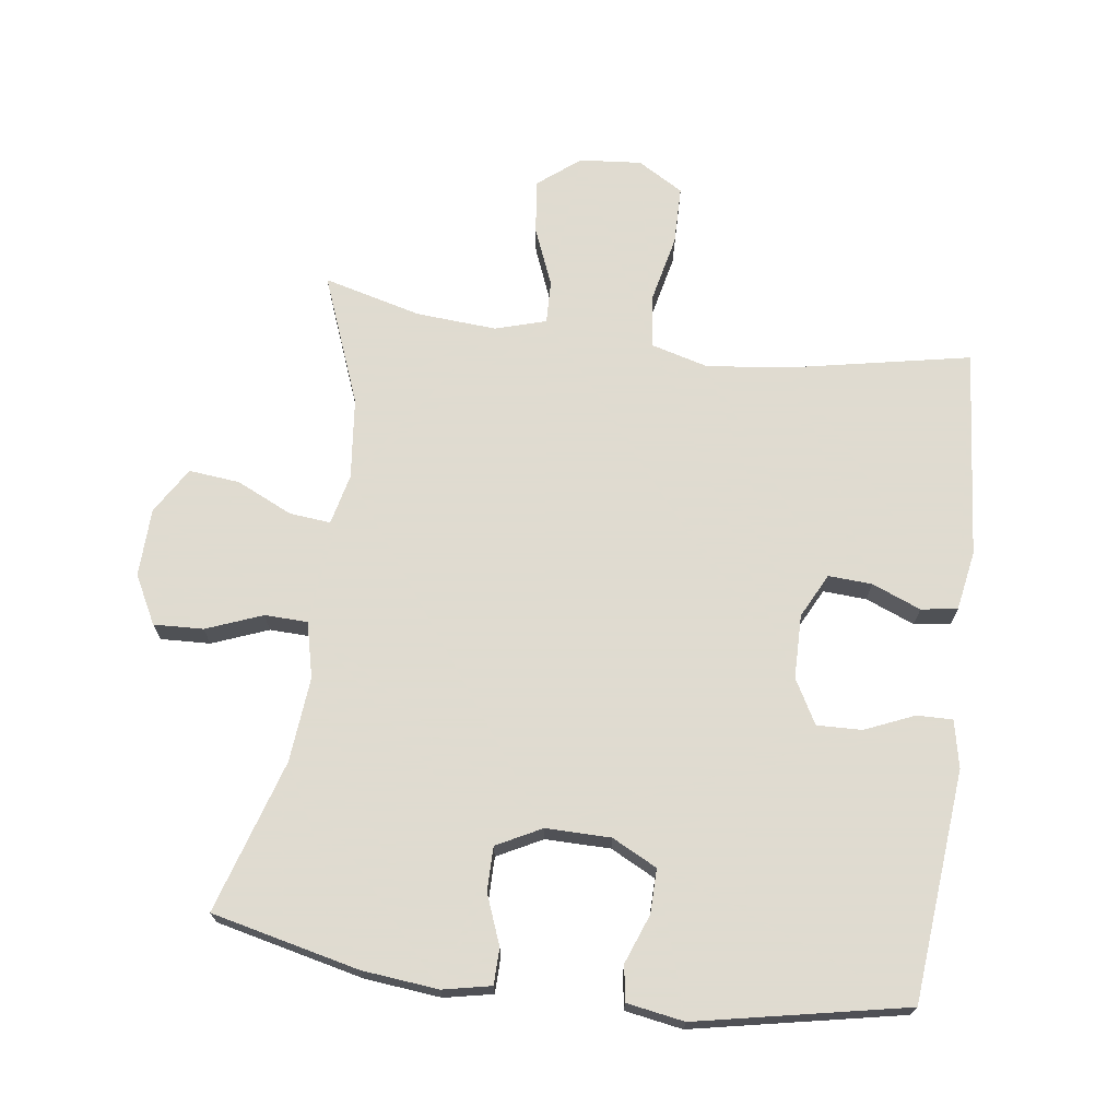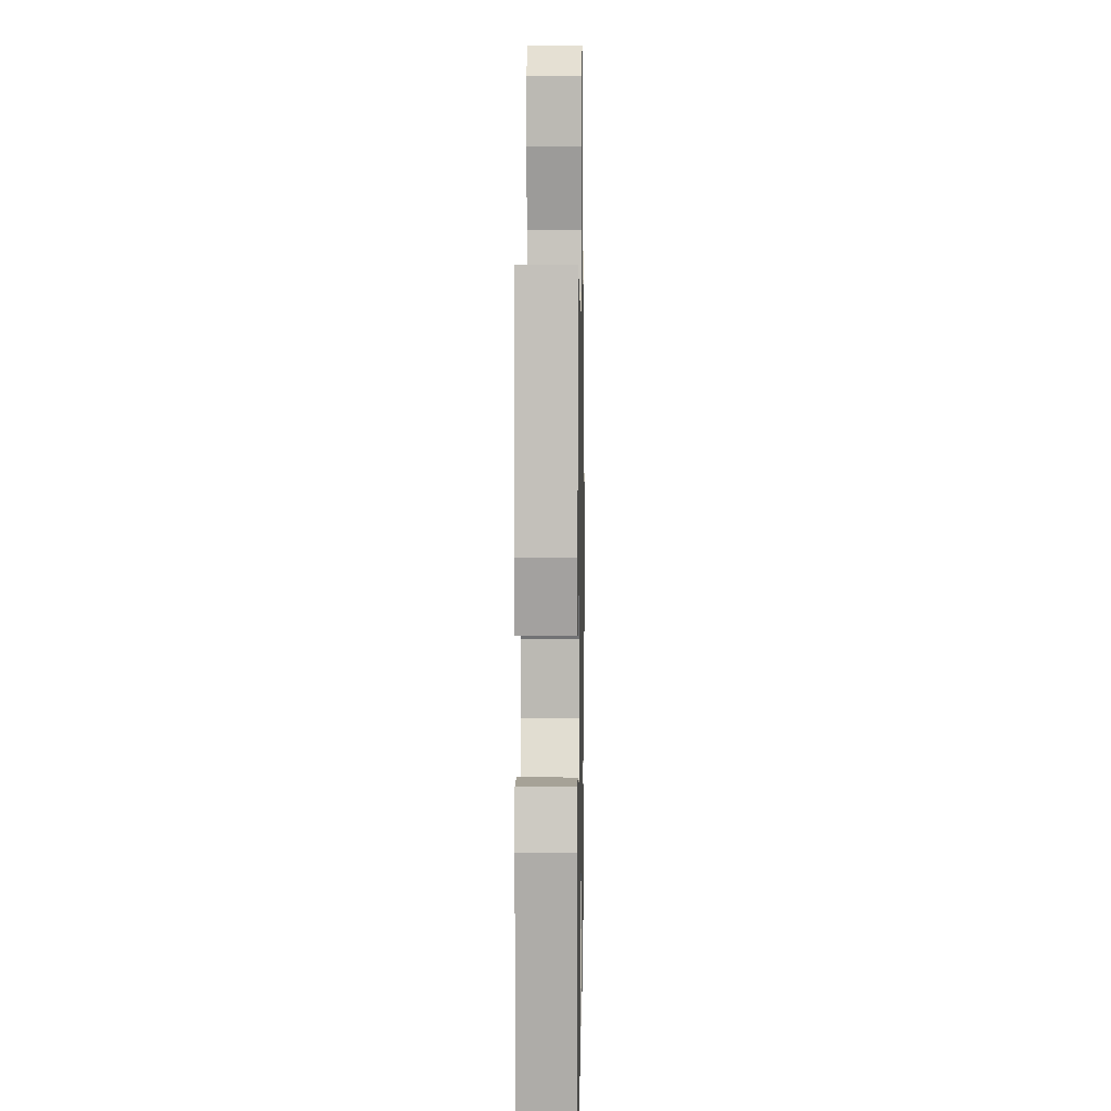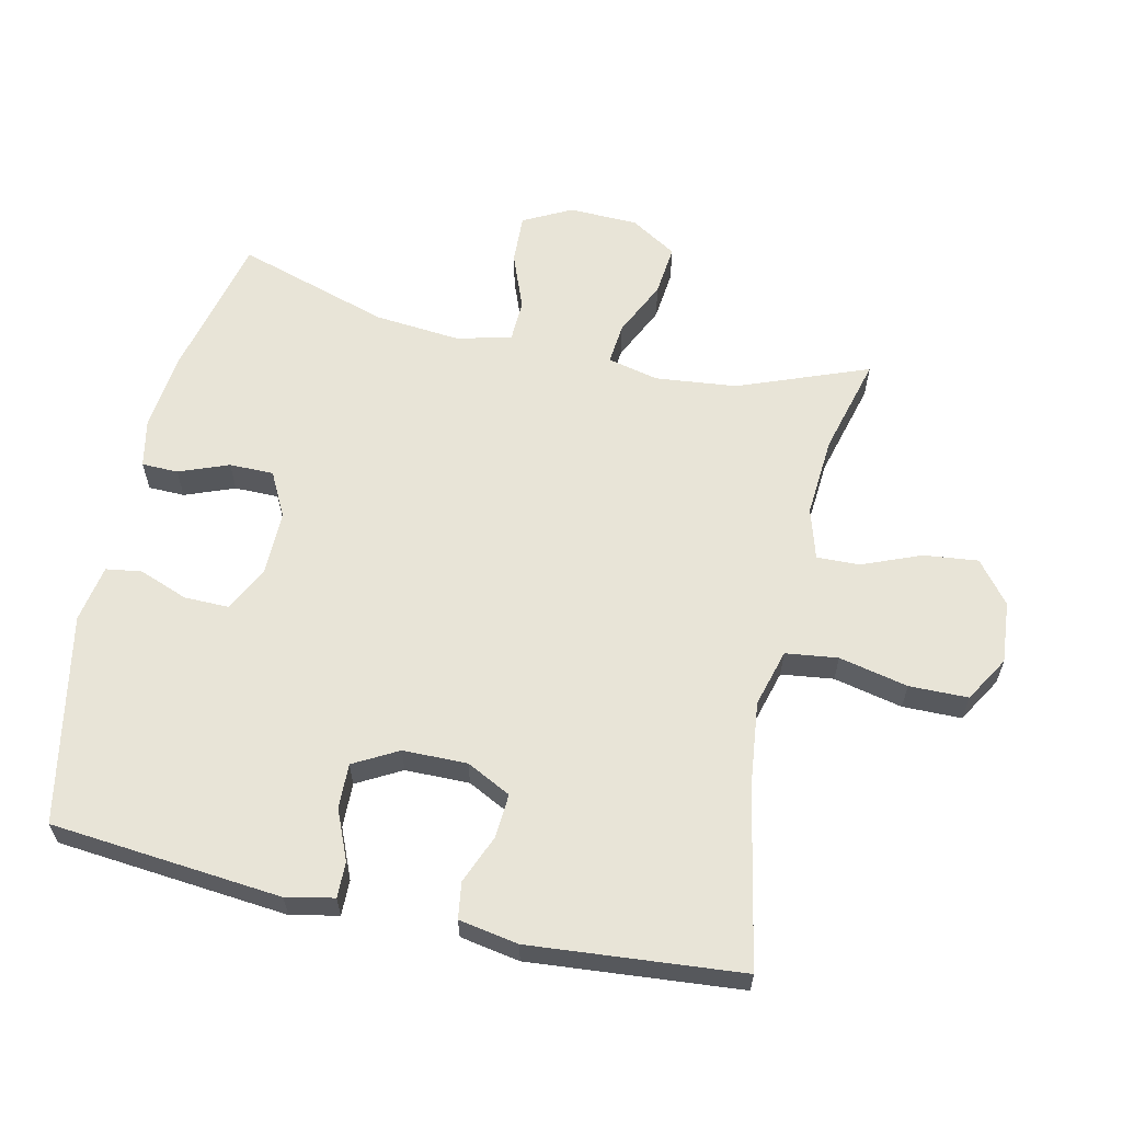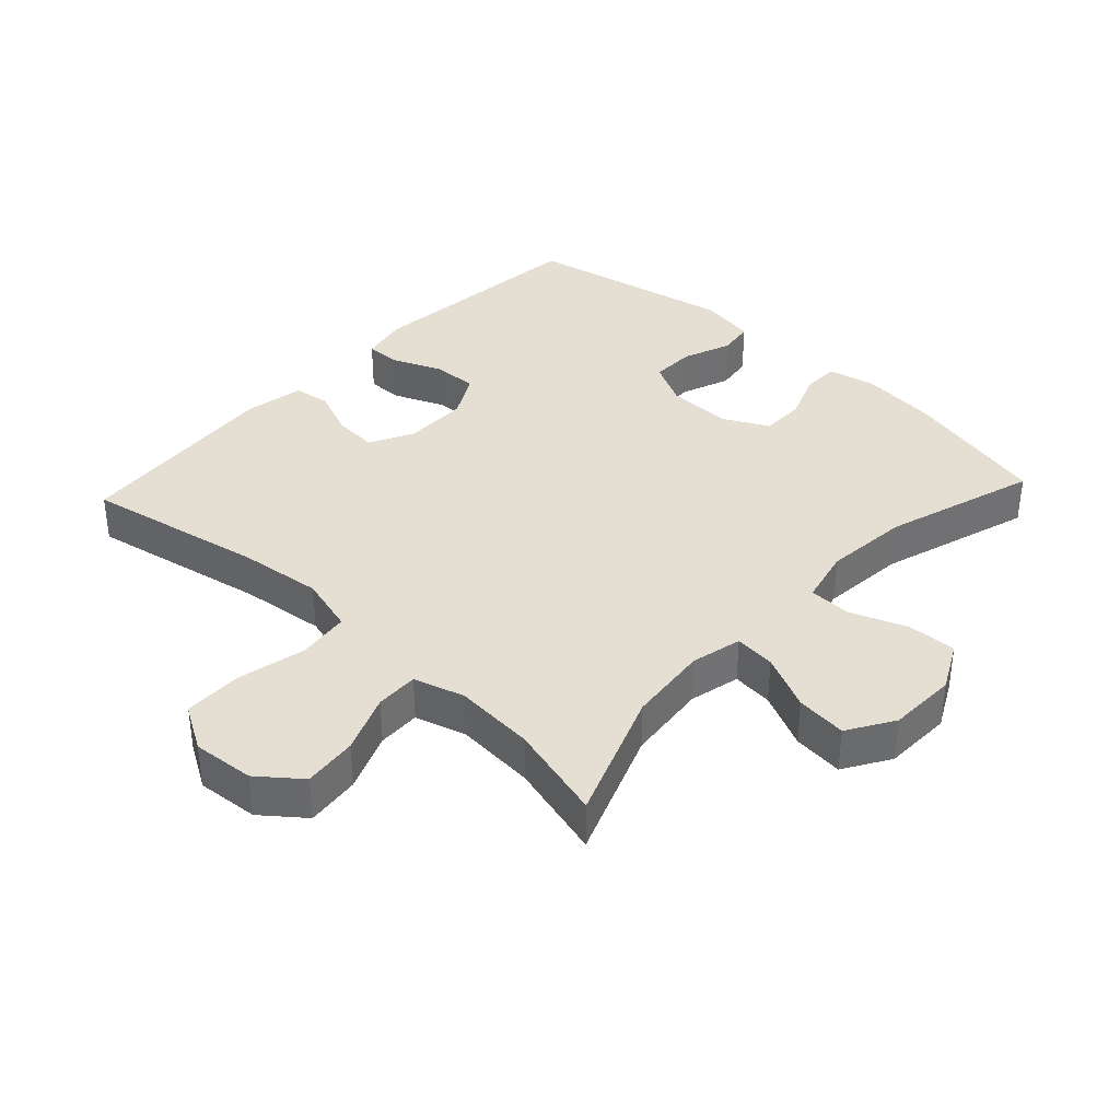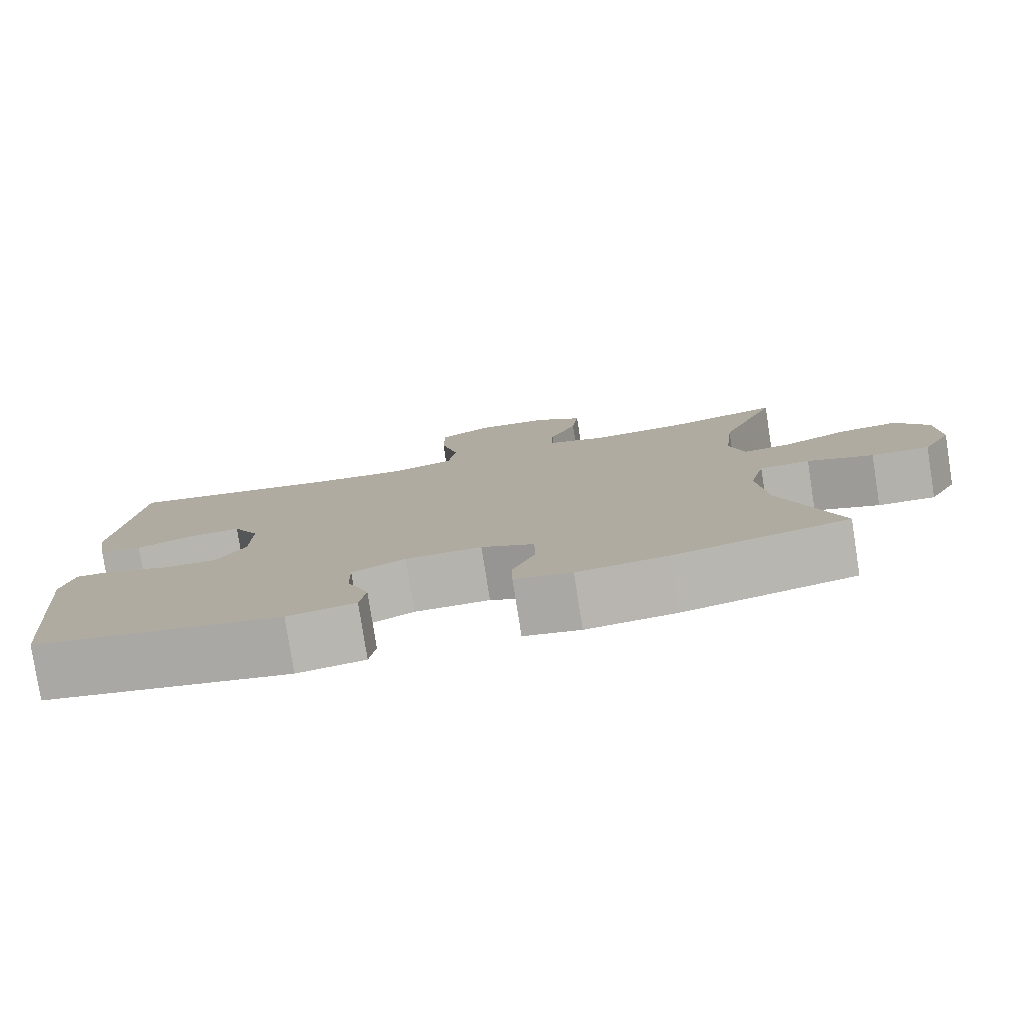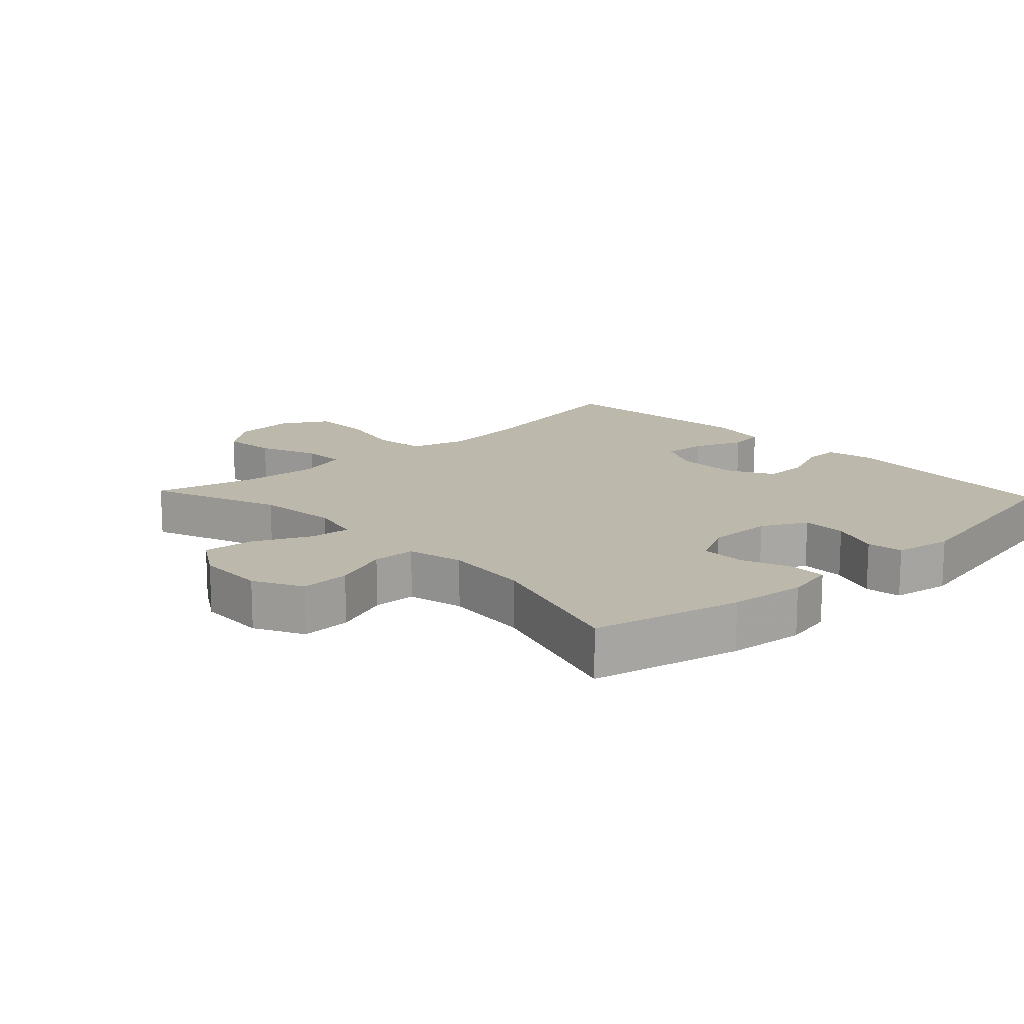
<metadata>
{"format":"obj","ext":"obj","renderer":"f3d","projection":"perspective","resolution":1024,"background":"white","views":[{"elev":70.2,"azim":-172.4,"up":"+Y"},{"elev":7.5,"azim":-89.0,"up":"+Z"},{"elev":61.3,"azim":-77.4,"up":"+Y"},{"elev":37.0,"azim":43.0,"up":"+Y"},{"elev":-79.9,"azim":8.9,"up":"+Z"},{"elev":14.9,"azim":136.8,"up":"+Y"}]}
</metadata>
<code>
v -0.5 0.07 -0.5
v -0.533 0.07 -0.151
v -0.518 0.07 -0.079
v -0.464 0.07 -0.08
v -0.389 0.07 -0.112
v -0.321 0.07 -0.114
v -0.284 0.07 -0.047
v -0.283 0.07 0.05
v -0.317 0.07 0.117
v -0.383 0.07 0.113
v -0.457 0.07 0.083
v -0.512 0.07 0.091
v -0.528 0.07 0.181
v -0.5 0.07 0.5
v -0.229 0.07 0.447
v -0.101 0.07 0.432
v -0.014 0.07 0.456
v -0.004 0.07 0.535
v -0.027 0.07 0.639
v -0.026 0.07 0.728
v 0.043 0.07 0.769
v 0.137 0.07 0.761
v 0.2 0.07 0.711
v 0.191 0.07 0.629
v 0.155 0.07 0.54
v 0.153 0.07 0.475
v 0.23 0.07 0.452
v 0.352 0.07 0.461
v 0.5 0.07 0.5
v 0.424 0.07 0.303
v 0.411 0.07 0.18
v 0.429 0.07 0.103
v 0.491 0.07 0.109
v 0.576 0.07 0.149
v 0.653 0.07 0.157
v 0.696 0.07 0.087
v 0.699 0.07 -0.017
v 0.661 0.07 -0.09
v 0.586 0.07 -0.087
v 0.501 0.07 -0.054
v 0.436 0.07 -0.056
v 0.416 0.07 -0.14
v 0.428 0.07 -0.269
v 0.5 0.07 -0.5
v 0.277 0.07 -0.552
v 0.162 0.07 -0.564
v 0.089 0.07 -0.549
v 0.088 0.07 -0.494
v 0.117 0.07 -0.419
v 0.117 0.07 -0.352
v 0.049 0.07 -0.317
v -0.049 0.07 -0.318
v -0.117 0.07 -0.353
v -0.116 0.07 -0.42
v -0.088 0.07 -0.494
v -0.096 0.07 -0.548
v -0.183 0.07 -0.563
v -0.5 0 -0.5
v -0.533 0 -0.151
v -0.518 0 -0.079
v -0.464 0 -0.08
v -0.389 0 -0.112
v -0.321 0 -0.114
v -0.284 0 -0.047
v -0.283 0 0.05
v -0.317 0 0.117
v -0.383 0 0.113
v -0.457 0 0.083
v -0.512 0 0.091
v -0.528 0 0.181
v -0.5 0 0.5
v -0.229 0 0.447
v -0.101 0 0.432
v -0.014 0 0.456
v -0.004 0 0.535
v -0.027 0 0.639
v -0.026 0 0.728
v 0.043 0 0.769
v 0.137 0 0.761
v 0.2 0 0.711
v 0.191 0 0.629
v 0.155 0 0.54
v 0.153 0 0.475
v 0.23 0 0.452
v 0.352 0 0.461
v 0.5 0 0.5
v 0.424 0 0.303
v 0.411 0 0.18
v 0.429 0 0.103
v 0.491 0 0.109
v 0.576 0 0.149
v 0.653 0 0.157
v 0.696 0 0.087
v 0.699 0 -0.017
v 0.661 0 -0.09
v 0.586 0 -0.087
v 0.501 0 -0.054
v 0.436 0 -0.056
v 0.416 0 -0.14
v 0.428 0 -0.269
v 0.5 0 -0.5
v 0.277 0 -0.552
v 0.162 0 -0.564
v 0.089 0 -0.549
v 0.088 0 -0.494
v 0.117 0 -0.419
v 0.117 0 -0.352
v 0.049 0 -0.317
v -0.049 0 -0.318
v -0.117 0 -0.353
v -0.116 0 -0.42
v -0.088 0 -0.494
v -0.096 0 -0.548
v -0.183 0 -0.563
f 54 55 56 57
f 53 54 57 1
f 52 53 1 2
f 51 52 2 3
f 46 47 48 49
f 46 49 50
f 43 44 45 46
f 42 43 46 50
f 41 42 50 51
f 37 38 39 40
f 37 40 41
f 36 37 41
f 33 34 35 36
f 32 33 36 41
f 31 32 41 51
f 28 29 30
f 27 28 30 31
f 26 27 31 51
f 22 23 24 25
f 18 19 20 21
f 17 18 21 22
f 12 13 14 15
f 10 11 12 15
f 9 10 15 16
f 8 9 16 17
f 51 3 4 5
f 51 5 6
f 26 51 6 7
f 17 22 25 26
f 7 8 17 26
f 114 113 112 111
f 58 114 111 110
f 59 58 110 109
f 60 59 109 108
f 106 105 104 103
f 107 106 103
f 103 102 101 100
f 107 103 100 99
f 108 107 99 98
f 97 96 95 94
f 98 97 94
f 98 94 93
f 93 92 91 90
f 98 93 90 89
f 108 98 89 88
f 87 86 85
f 88 87 85 84
f 108 88 84 83
f 82 81 80 79
f 78 77 76 75
f 79 78 75 74
f 72 71 70 69
f 72 69 68 67
f 73 72 67 66
f 74 73 66 65
f 62 61 60 108
f 63 62 108
f 64 63 108 83
f 83 82 79 74
f 83 74 65 64
f 1 58 59 2
f 2 59 60 3
f 3 60 61 4
f 4 61 62 5
f 5 62 63 6
f 6 63 64 7
f 7 64 65 8
f 8 65 66 9
f 9 66 67 10
f 10 67 68 11
f 11 68 69 12
f 12 69 70 13
f 13 70 71 14
f 14 71 72 15
f 15 72 73 16
f 16 73 74 17
f 17 74 75 18
f 18 75 76 19
f 19 76 77 20
f 20 77 78 21
f 21 78 79 22
f 22 79 80 23
f 23 80 81 24
f 24 81 82 25
f 25 82 83 26
f 26 83 84 27
f 27 84 85 28
f 28 85 86 29
f 29 86 87 30
f 30 87 88 31
f 31 88 89 32
f 32 89 90 33
f 33 90 91 34
f 34 91 92 35
f 35 92 93 36
f 36 93 94 37
f 37 94 95 38
f 38 95 96 39
f 39 96 97 40
f 40 97 98 41
f 41 98 99 42
f 42 99 100 43
f 43 100 101 44
f 44 101 102 45
f 45 102 103 46
f 46 103 104 47
f 47 104 105 48
f 48 105 106 49
f 49 106 107 50
f 50 107 108 51
f 51 108 109 52
f 52 109 110 53
f 53 110 111 54
f 54 111 112 55
f 55 112 113 56
f 56 113 114 57
f 57 114 58 1

</code>
